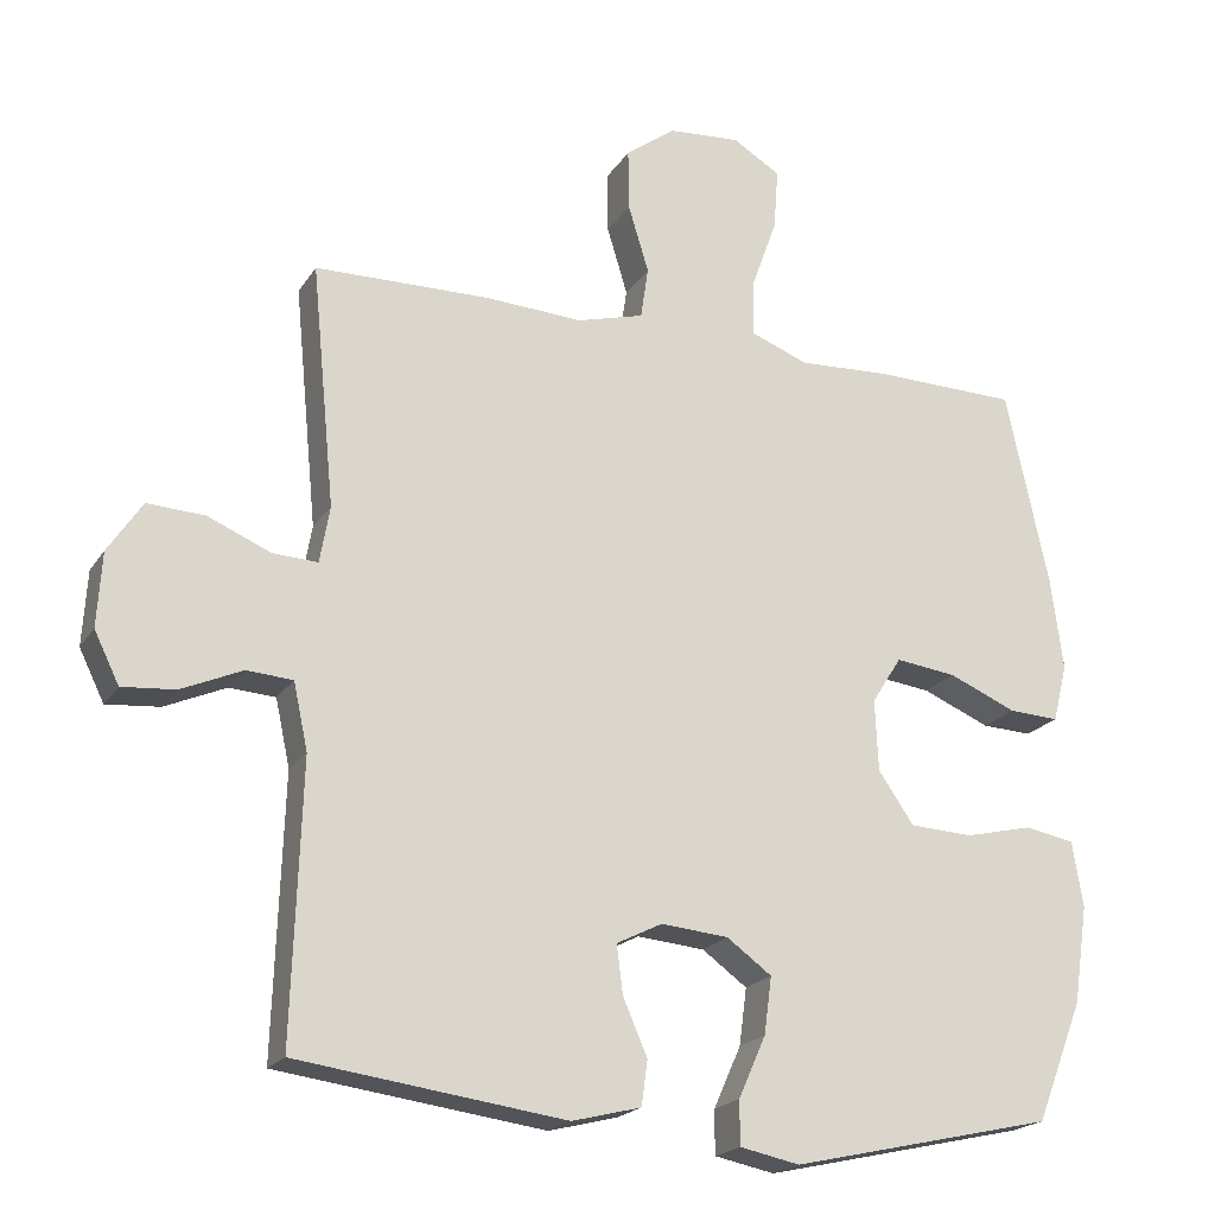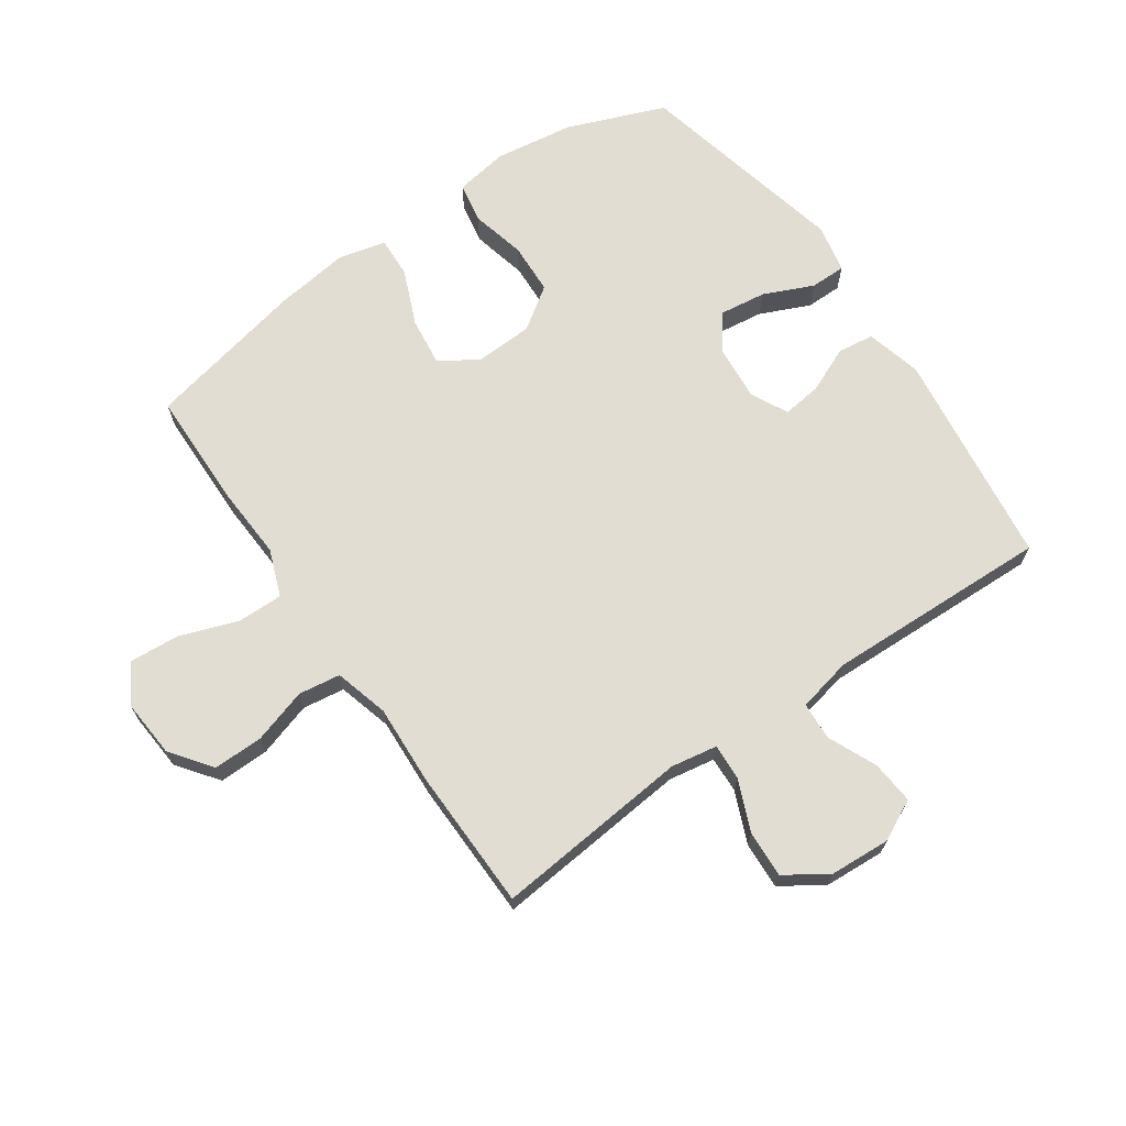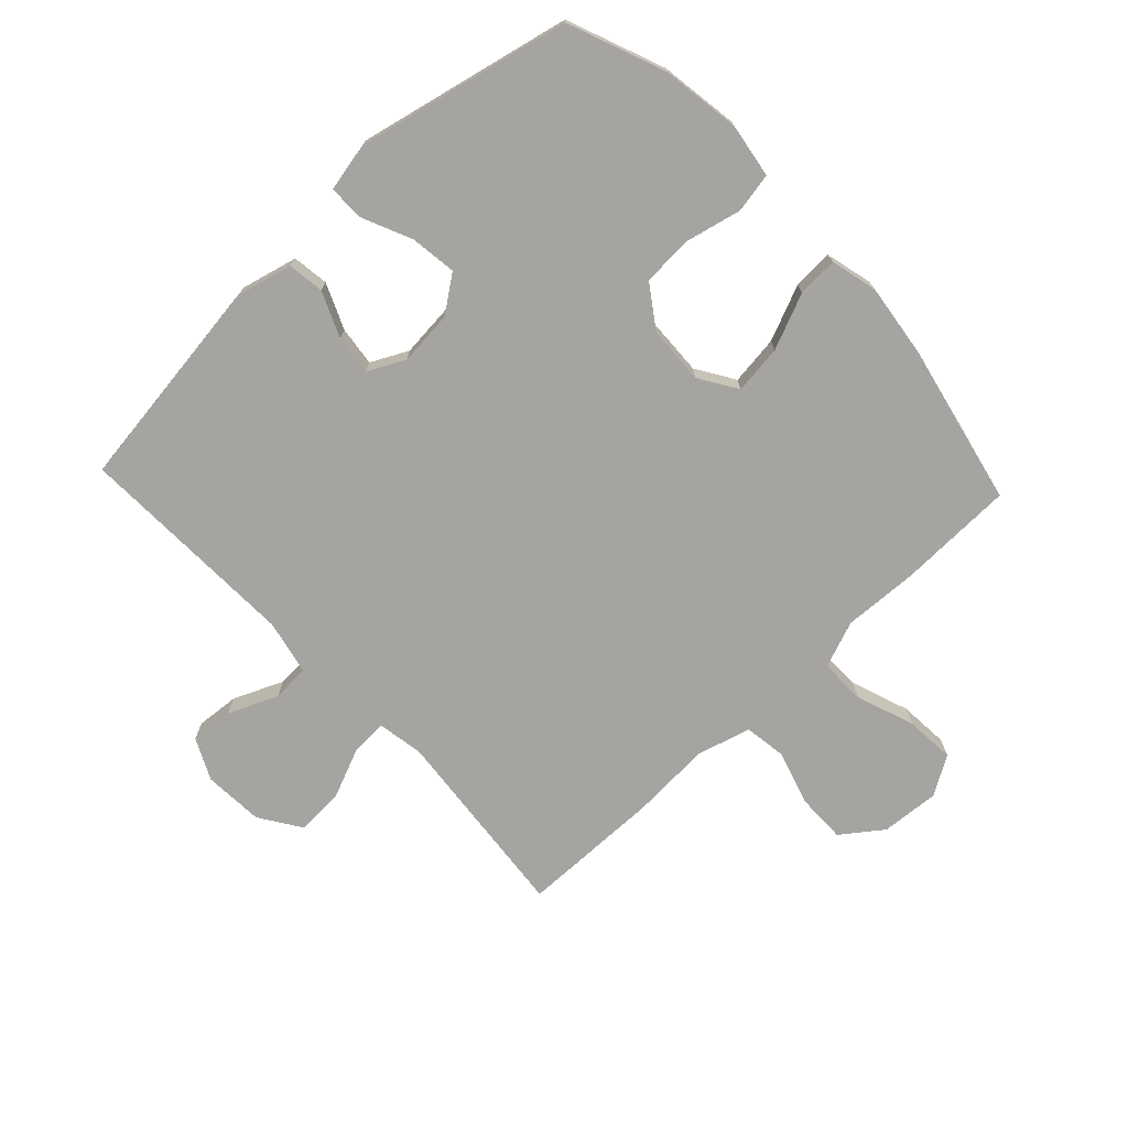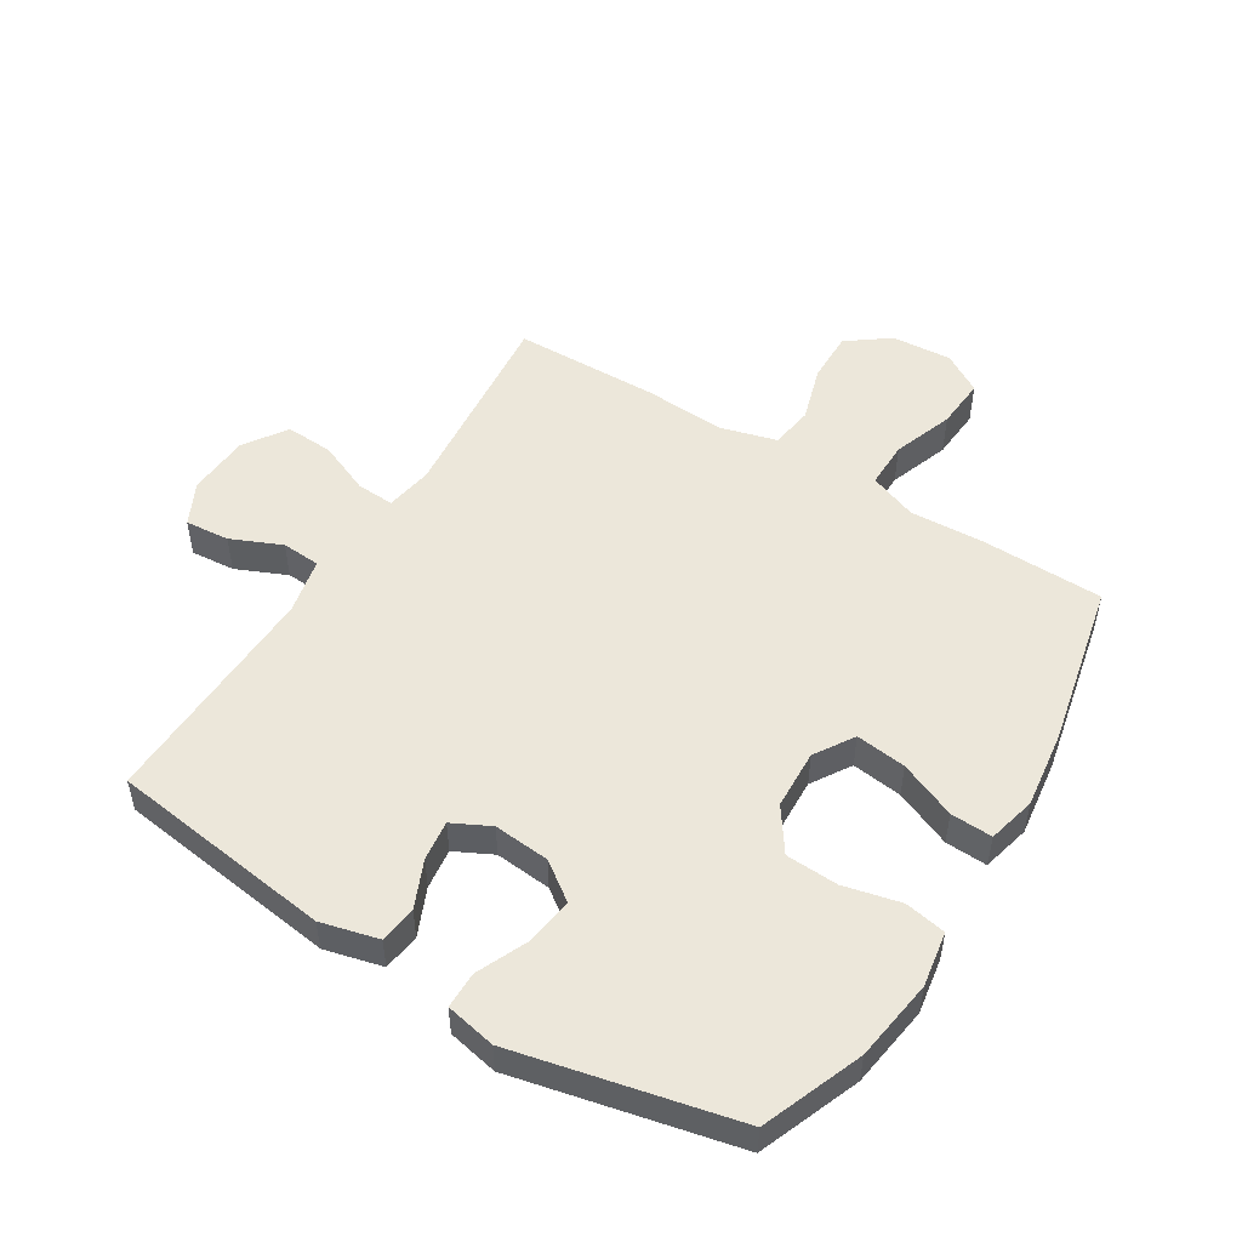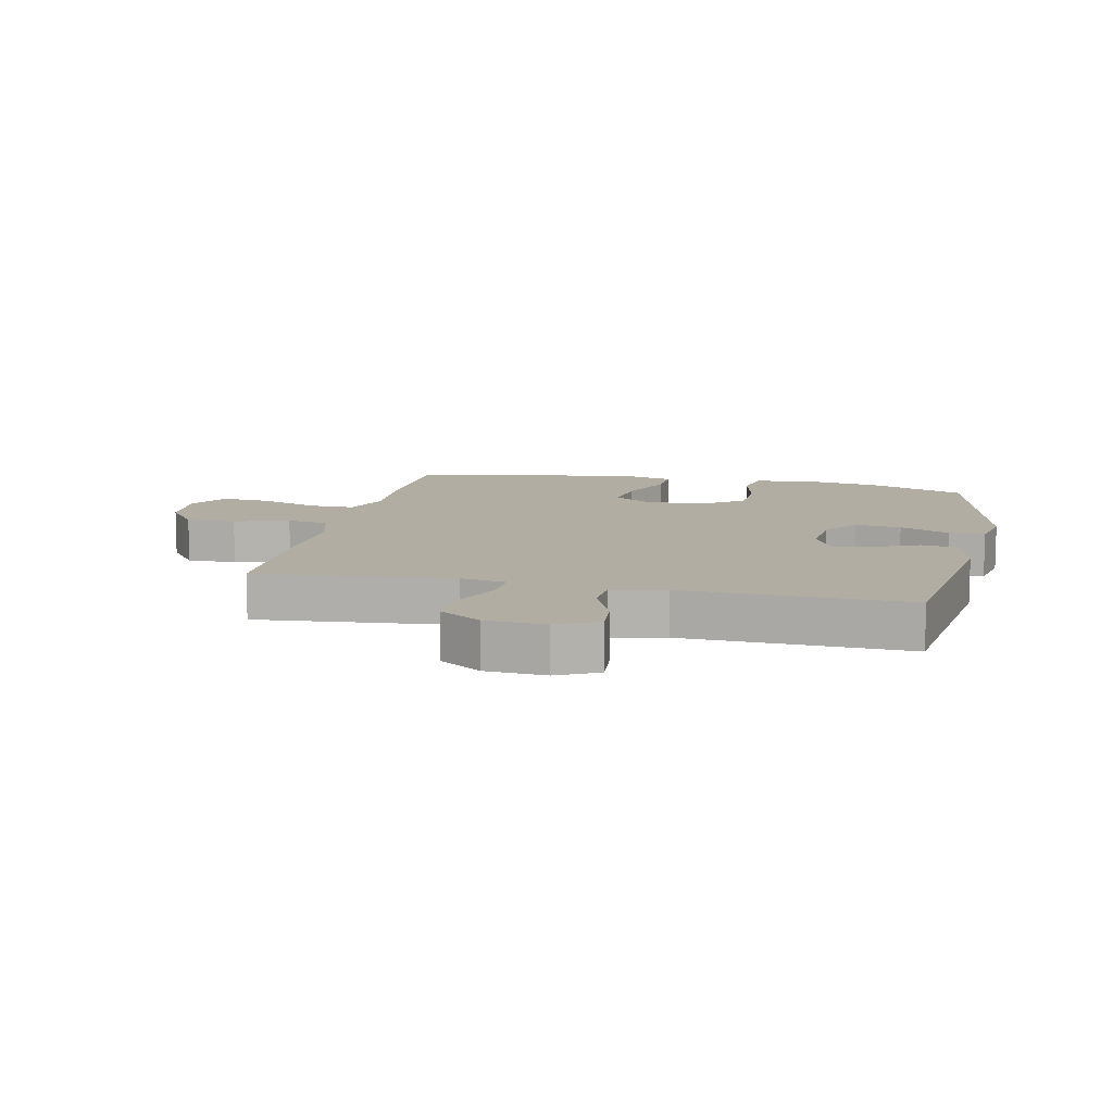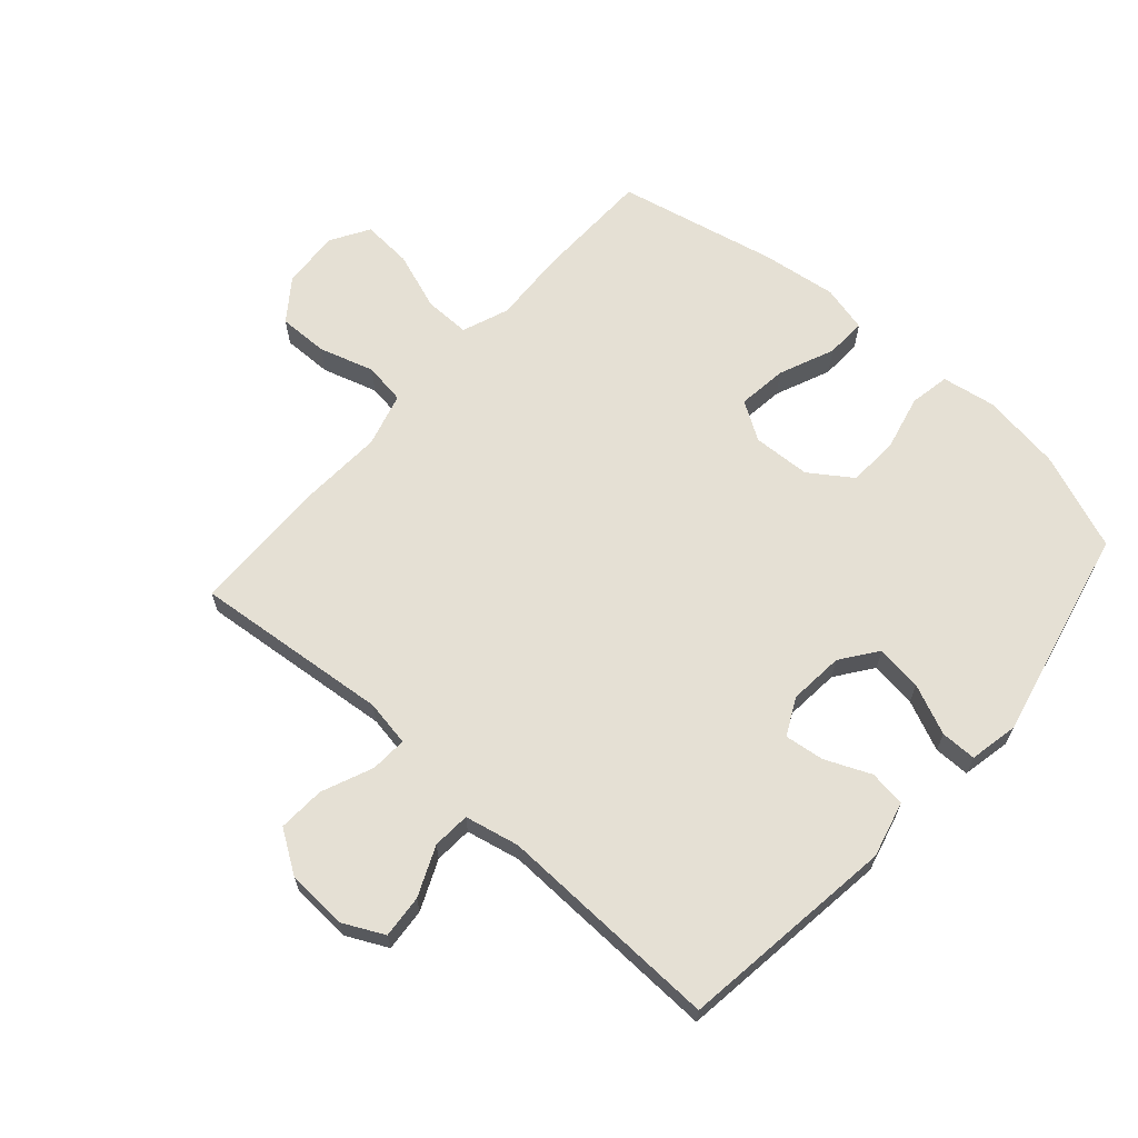
<metadata>
{"format":"obj","ext":"obj","renderer":"f3d","projection":"perspective","resolution":1024,"background":"white","views":[{"elev":-20.3,"azim":156.4,"up":"+Z"},{"elev":68.3,"azim":55.2,"up":"+Y"},{"elev":-73.3,"azim":-136.7,"up":"+Y"},{"elev":51.5,"azim":-148.3,"up":"+Y"},{"elev":10.6,"azim":102.3,"up":"+Y"},{"elev":65.3,"azim":131.5,"up":"+Y"}]}
</metadata>
<code>
v 0.5 0.07 0.5
v 0.469 0.07 0.181
v 0.482 0.07 0.106
v 0.541 0.07 0.109
v 0.624 0.07 0.144
v 0.7 0.07 0.148
v 0.745 0.07 0.08
v 0.751 0.07 -0.018
v 0.718 0.07 -0.085
v 0.648 0.07 -0.079
v 0.568 0.07 -0.044
v 0.507 0.07 -0.048
v 0.488 0.07 -0.136
v 0.5 0.07 -0.5
v 0.147 0.07 -0.547
v 0.056 0.07 -0.524
v 0.048 0.07 -0.465
v 0.08 0.07 -0.391
v 0.088 0.07 -0.327
v 0.028 0.07 -0.297
v -0.061 0.07 -0.305
v -0.12 0.07 -0.348
v -0.11 0.07 -0.423
v -0.074 0.07 -0.504
v -0.074 0.07 -0.562
v -0.153 0.07 -0.578
v -0.5 0.07 -0.5
v -0.562 0.07 -0.342
v -0.581 0.07 -0.213
v -0.567 0.07 -0.126
v -0.502 0.07 -0.114
v -0.412 0.07 -0.135
v -0.329 0.07 -0.131
v -0.282 0.07 -0.063
v -0.278 0.07 0.031
v -0.317 0.07 0.093
v -0.397 0.07 0.083
v -0.487 0.07 0.045
v -0.553 0.07 0.042
v -0.572 0.07 0.118
v -0.556 0.07 0.24
v -0.5 0.07 0.5
v -0.309 0.07 0.504
v -0.189 0.07 0.498
v -0.113 0.07 0.527
v -0.114 0.07 0.601
v -0.148 0.07 0.696
v -0.154 0.07 0.777
v -0.091 0.07 0.815
v 0.004 0.07 0.808
v 0.07 0.07 0.759
v 0.069 0.07 0.678
v 0.042 0.07 0.589
v 0.052 0.07 0.521
v 0.14 0.07 0.497
v 0.271 0.07 0.504
v 0.5 0 0.5
v 0.469 0 0.181
v 0.482 0 0.106
v 0.541 0 0.109
v 0.624 0 0.144
v 0.7 0 0.148
v 0.745 0 0.08
v 0.751 0 -0.018
v 0.718 0 -0.085
v 0.648 0 -0.079
v 0.568 0 -0.044
v 0.507 0 -0.048
v 0.488 0 -0.136
v 0.5 0 -0.5
v 0.147 0 -0.547
v 0.056 0 -0.524
v 0.048 0 -0.465
v 0.08 0 -0.391
v 0.088 0 -0.327
v 0.028 0 -0.297
v -0.061 0 -0.305
v -0.12 0 -0.348
v -0.11 0 -0.423
v -0.074 0 -0.504
v -0.074 0 -0.562
v -0.153 0 -0.578
v -0.5 0 -0.5
v -0.562 0 -0.342
v -0.581 0 -0.213
v -0.567 0 -0.126
v -0.502 0 -0.114
v -0.412 0 -0.135
v -0.329 0 -0.131
v -0.282 0 -0.063
v -0.278 0 0.031
v -0.317 0 0.093
v -0.397 0 0.083
v -0.487 0 0.045
v -0.553 0 0.042
v -0.572 0 0.118
v -0.556 0 0.24
v -0.5 0 0.5
v -0.309 0 0.504
v -0.189 0 0.498
v -0.113 0 0.527
v -0.114 0 0.601
v -0.148 0 0.696
v -0.154 0 0.777
v -0.091 0 0.815
v 0.004 0 0.808
v 0.07 0 0.759
v 0.069 0 0.678
v 0.042 0 0.589
v 0.052 0 0.521
v 0.14 0 0.497
v 0.271 0 0.504
f 55 56 1 2
f 54 55 2 3
f 51 52 53
f 50 51 53
f 49 50 53
f 48 49 53
f 47 48 53
f 46 47 53
f 45 46 53 54
f 44 45 54 3
f 42 43 44
f 41 42 44
f 40 41 44
f 39 40 44
f 38 39 44
f 37 38 44
f 36 37 44
f 35 36 44 3
f 30 31 32
f 29 30 32
f 28 29 32
f 27 28 32
f 26 27 32
f 25 26 32
f 24 25 32
f 23 24 32
f 22 23 32 33
f 21 22 33 34
f 16 17 18
f 15 16 18
f 14 15 18
f 13 14 18
f 12 13 18 19
f 9 10 11
f 8 9 11
f 7 8 11
f 6 7 11
f 5 6 11
f 4 5 11
f 4 11 12
f 3 4 12
f 35 3 12
f 34 35 12
f 21 34 12
f 20 21 12
f 12 19 20
f 58 57 112 111
f 59 58 111 110
f 109 108 107
f 109 107 106
f 109 106 105
f 109 105 104
f 109 104 103
f 109 103 102
f 110 109 102 101
f 59 110 101 100
f 100 99 98
f 100 98 97
f 100 97 96
f 100 96 95
f 100 95 94
f 100 94 93
f 100 93 92
f 59 100 92 91
f 88 87 86
f 88 86 85
f 88 85 84
f 88 84 83
f 88 83 82
f 88 82 81
f 88 81 80
f 88 80 79
f 89 88 79 78
f 90 89 78 77
f 74 73 72
f 74 72 71
f 74 71 70
f 74 70 69
f 75 74 69 68
f 67 66 65
f 67 65 64
f 67 64 63
f 67 63 62
f 67 62 61
f 67 61 60
f 68 67 60
f 68 60 59
f 68 59 91
f 68 91 90
f 68 90 77
f 68 77 76
f 76 75 68
f 1 57 58 2
f 2 58 59 3
f 3 59 60 4
f 4 60 61 5
f 5 61 62 6
f 6 62 63 7
f 7 63 64 8
f 8 64 65 9
f 9 65 66 10
f 10 66 67 11
f 11 67 68 12
f 12 68 69 13
f 13 69 70 14
f 14 70 71 15
f 15 71 72 16
f 16 72 73 17
f 17 73 74 18
f 18 74 75 19
f 19 75 76 20
f 20 76 77 21
f 21 77 78 22
f 22 78 79 23
f 23 79 80 24
f 24 80 81 25
f 25 81 82 26
f 26 82 83 27
f 27 83 84 28
f 28 84 85 29
f 29 85 86 30
f 30 86 87 31
f 31 87 88 32
f 32 88 89 33
f 33 89 90 34
f 34 90 91 35
f 35 91 92 36
f 36 92 93 37
f 37 93 94 38
f 38 94 95 39
f 39 95 96 40
f 40 96 97 41
f 41 97 98 42
f 42 98 99 43
f 43 99 100 44
f 44 100 101 45
f 45 101 102 46
f 46 102 103 47
f 47 103 104 48
f 48 104 105 49
f 49 105 106 50
f 50 106 107 51
f 51 107 108 52
f 52 108 109 53
f 53 109 110 54
f 54 110 111 55
f 55 111 112 56
f 56 112 57 1

</code>
